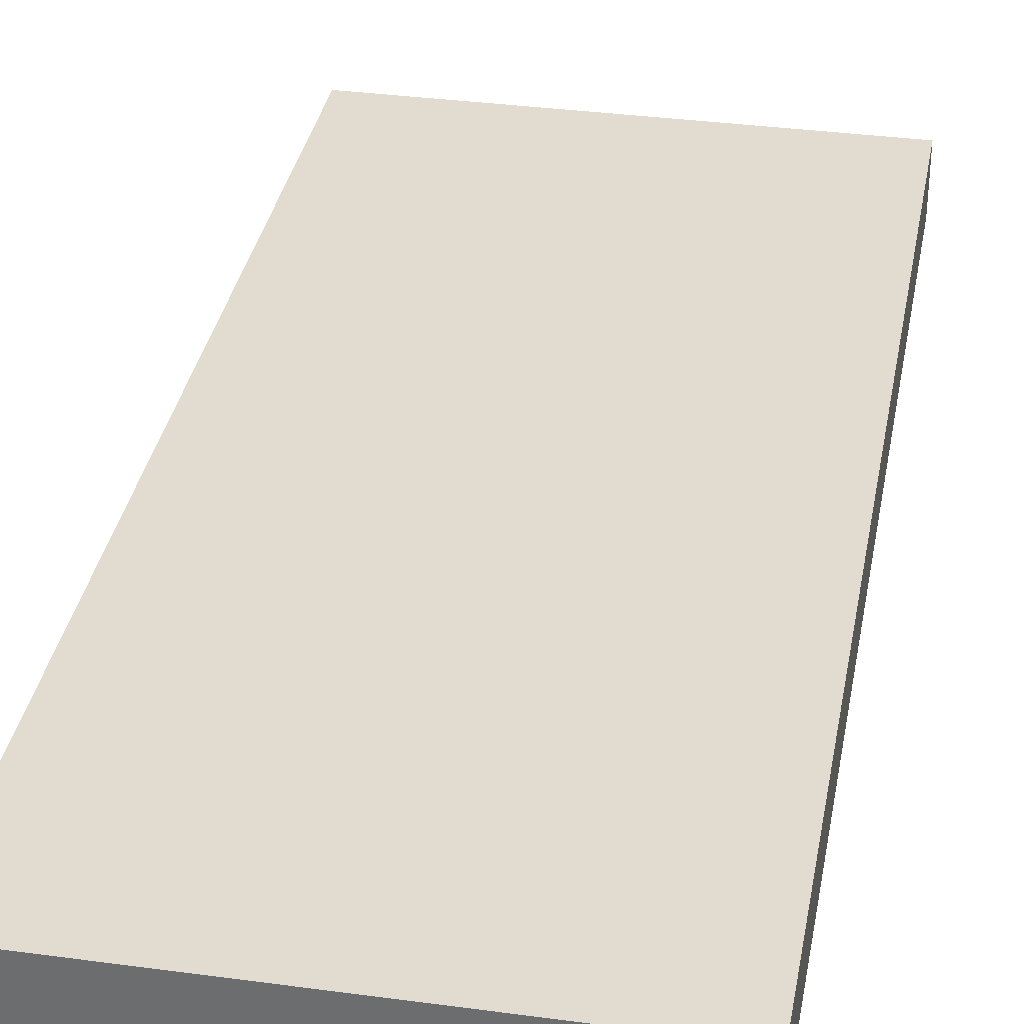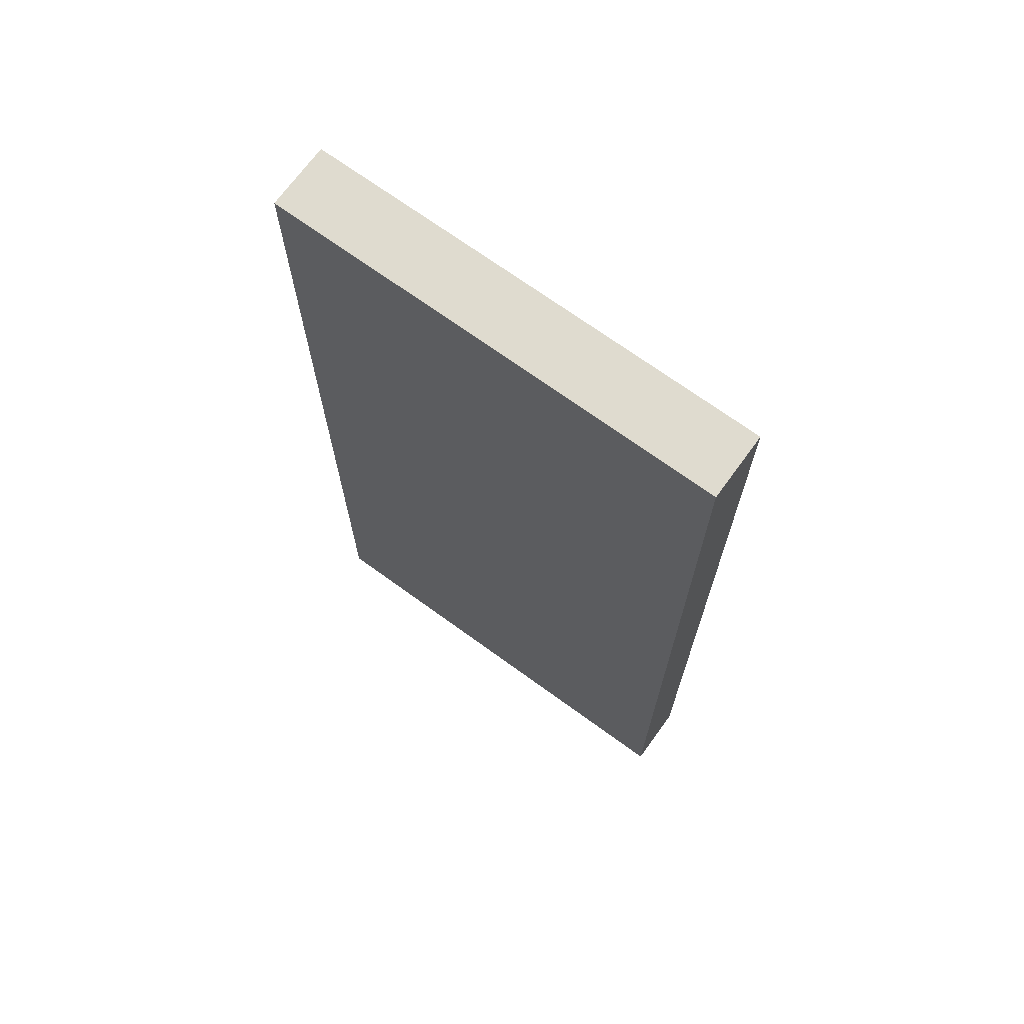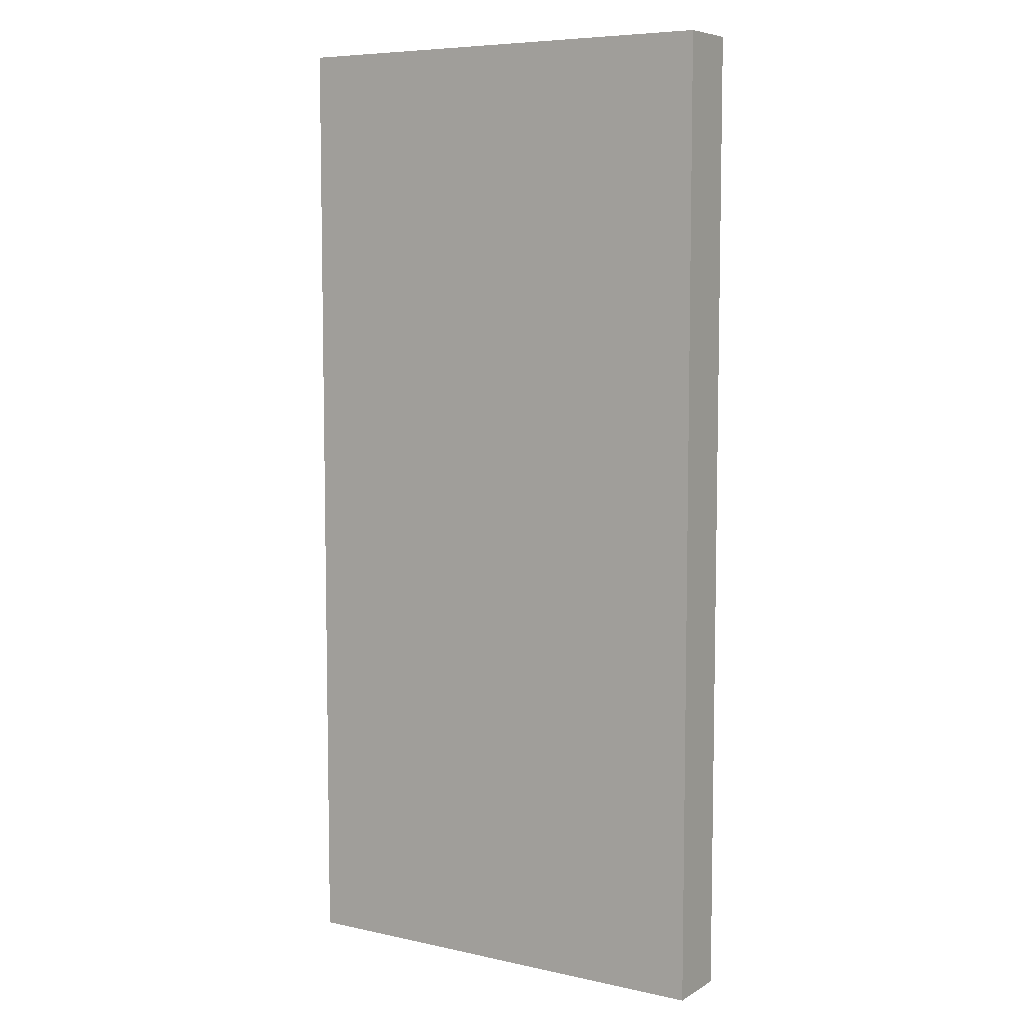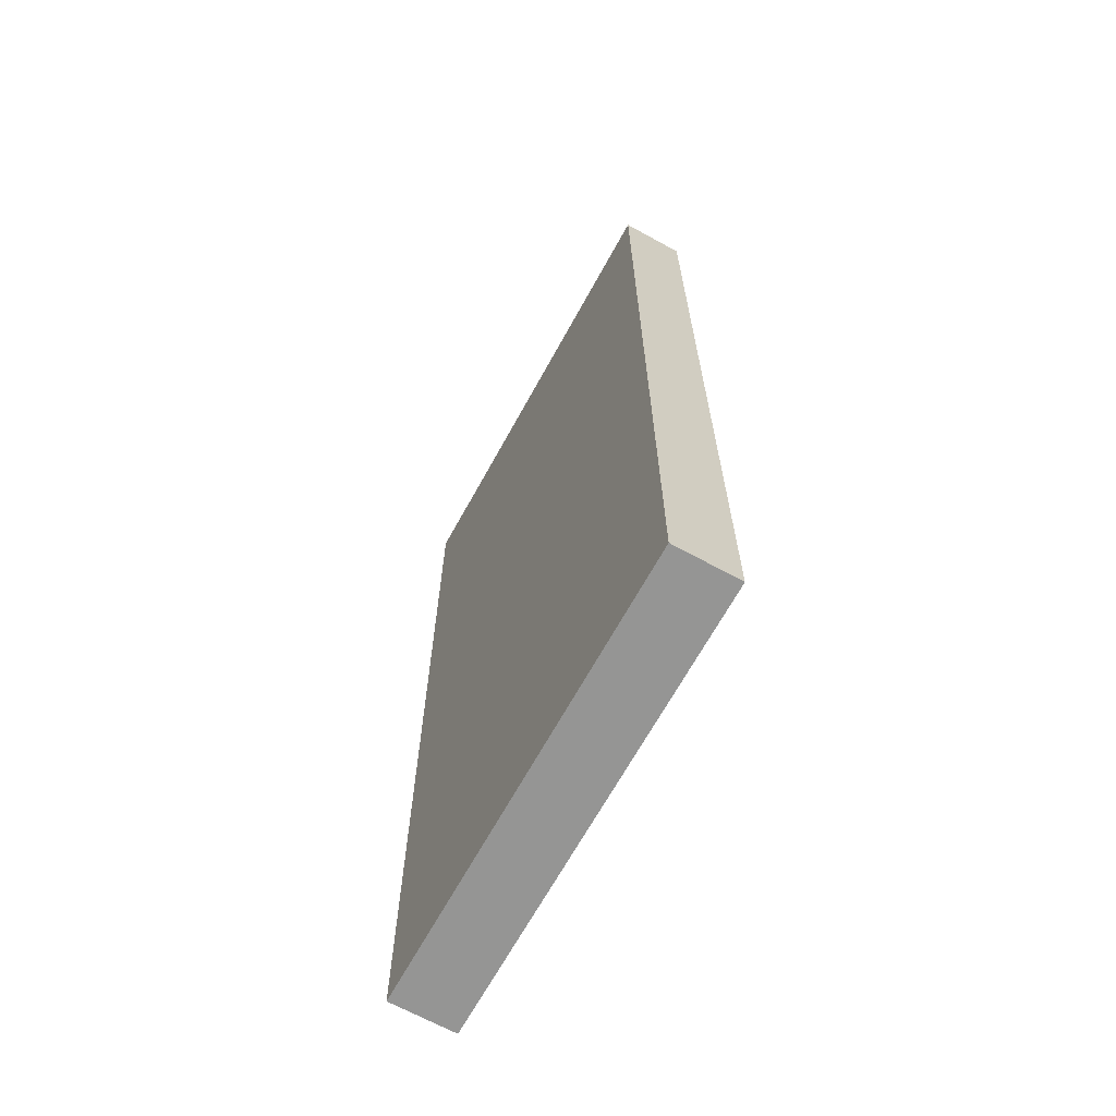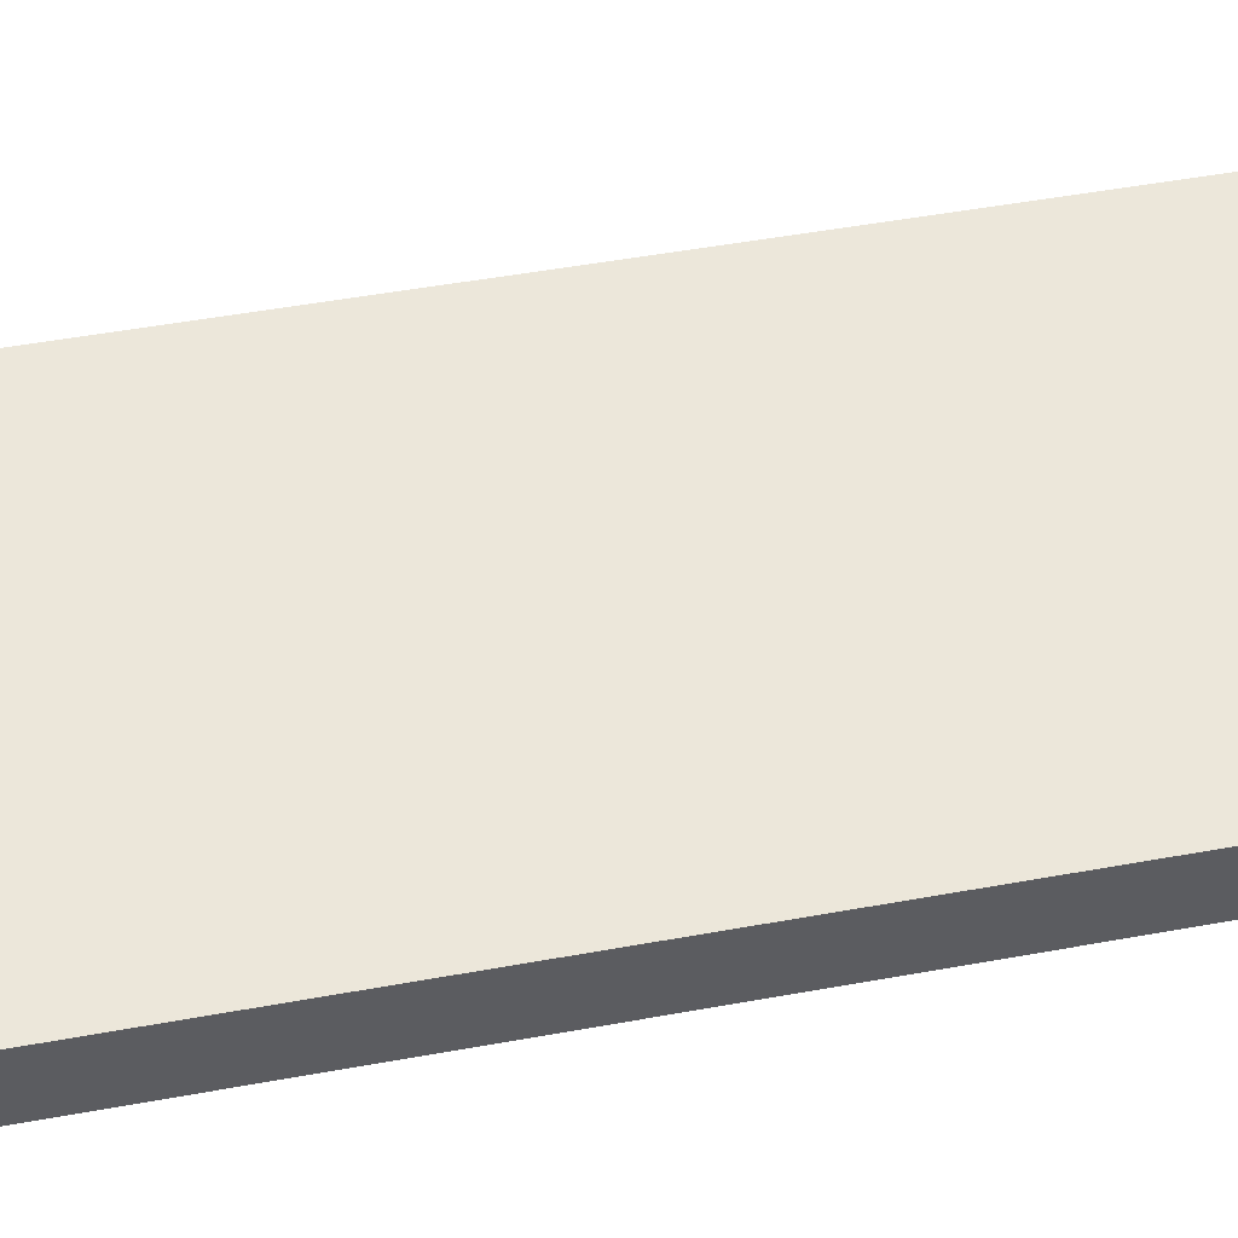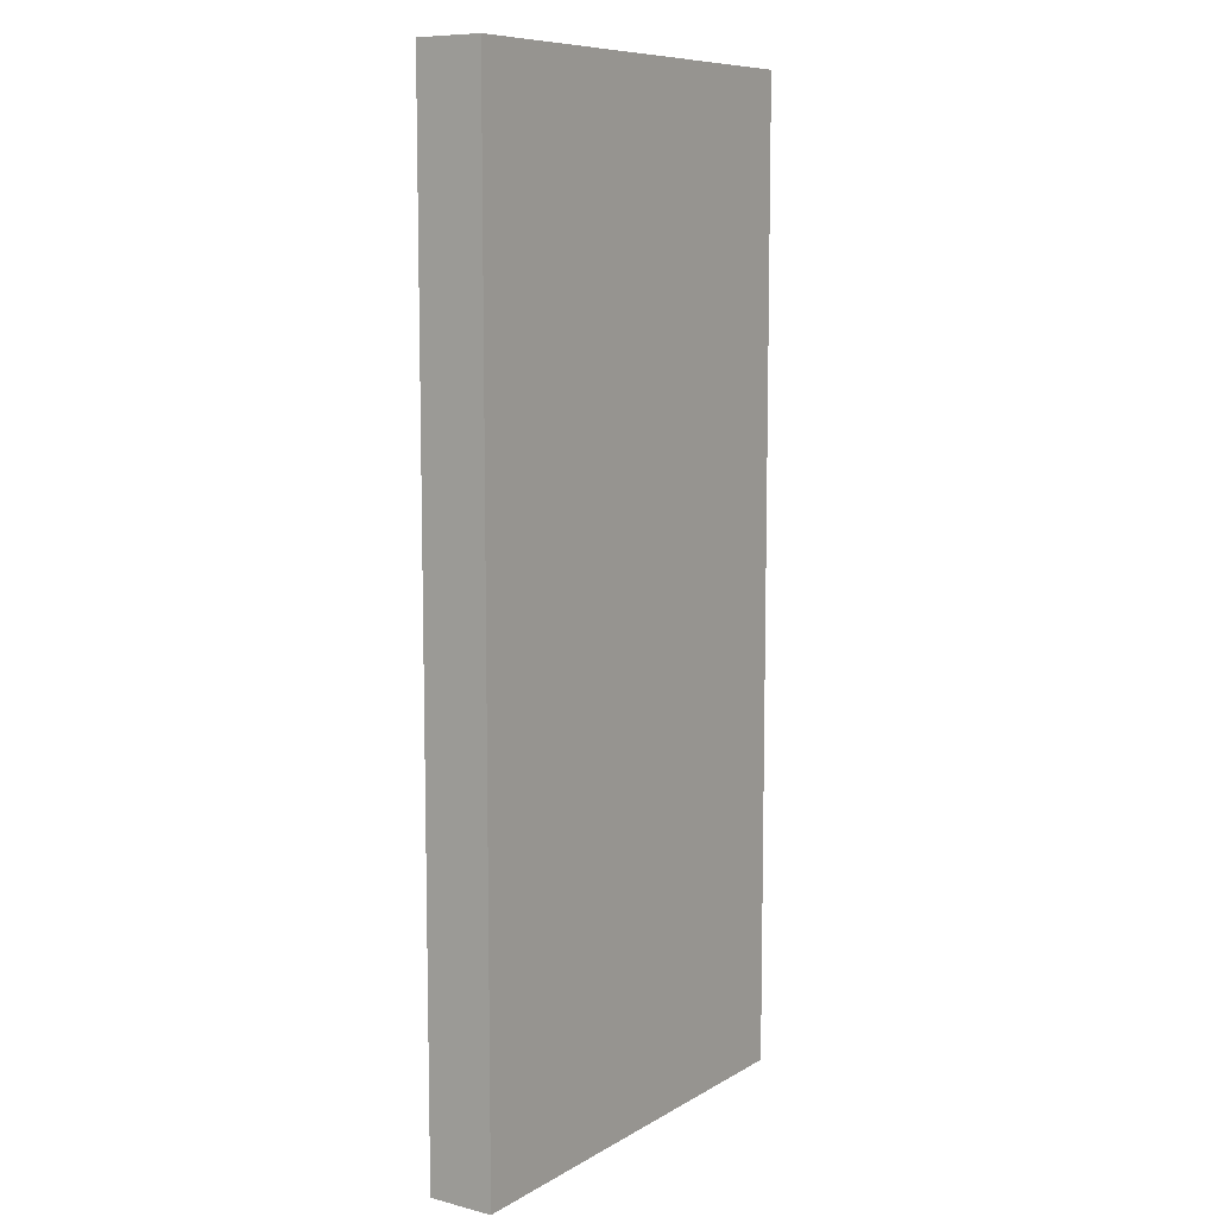
<metadata>
{"format":"obj","ext":"obj","renderer":"f3d","projection":"perspective","resolution":1024,"background":"white","views":[{"elev":34.4,"azim":-169.7,"up":"+Z"},{"elev":70.5,"azim":36.0,"up":"+Y"},{"elev":7.0,"azim":-147.7,"up":"+Y"},{"elev":-67.4,"azim":61.2,"up":"+Y"},{"elev":50.5,"azim":78.7,"up":"+Z"},{"elev":8.9,"azim":123.8,"up":"+Y"}]}
</metadata>
<code>
v -8 104 0
v -120 104 -16
v -8 104 -16
v -120 104 0
v -120 344 0
v -8 344 -16
v -120 344 -16
v -8 344 0
f 1 2 3
f 1 4 2
f 5 6 7
f 5 8 6
f 8 3 6
f 8 1 3
f 4 7 2
f 4 5 7
f 4 8 5
f 4 1 8
f 7 3 2
f 7 6 3

</code>
